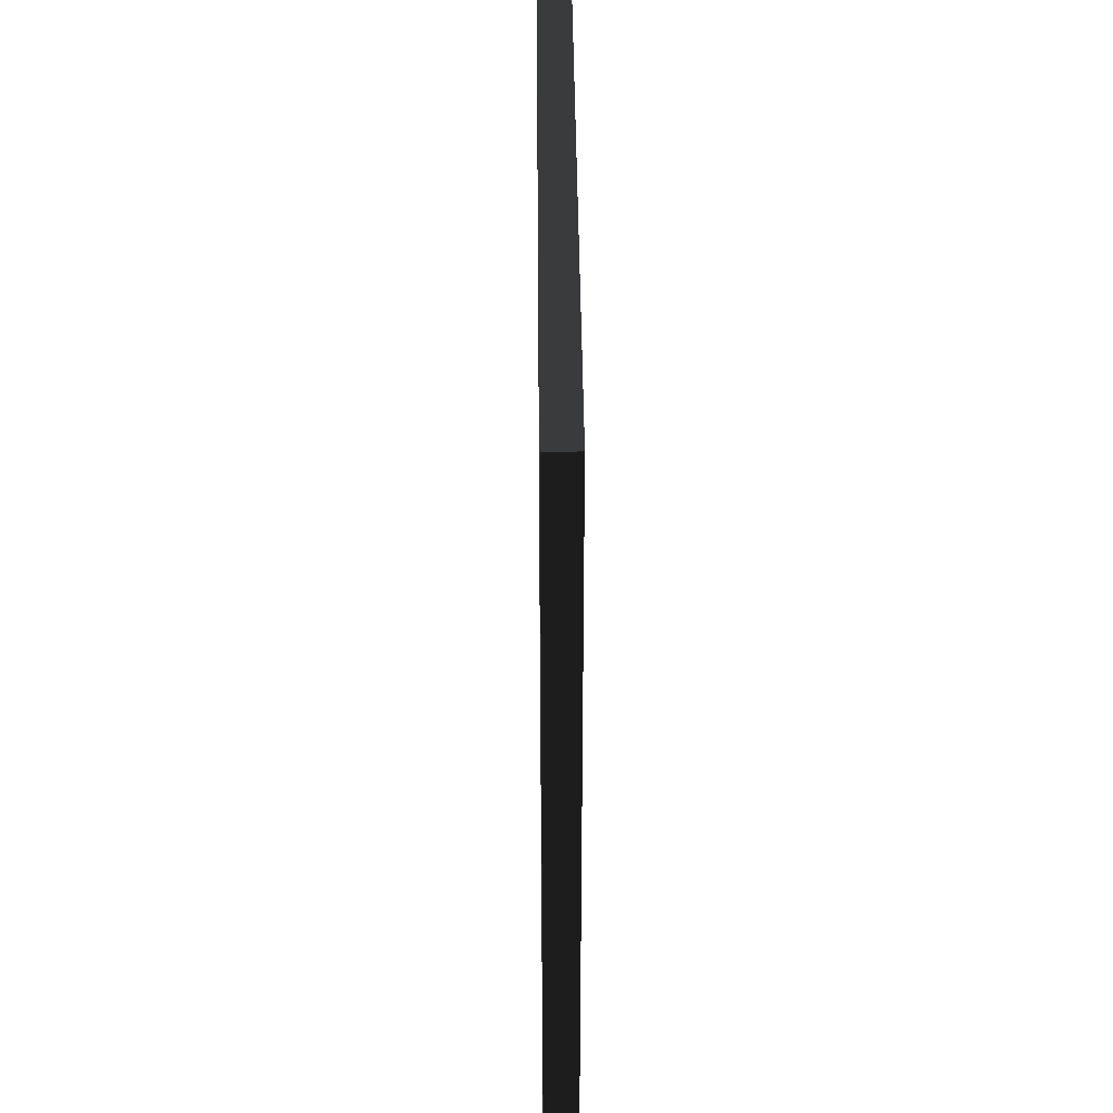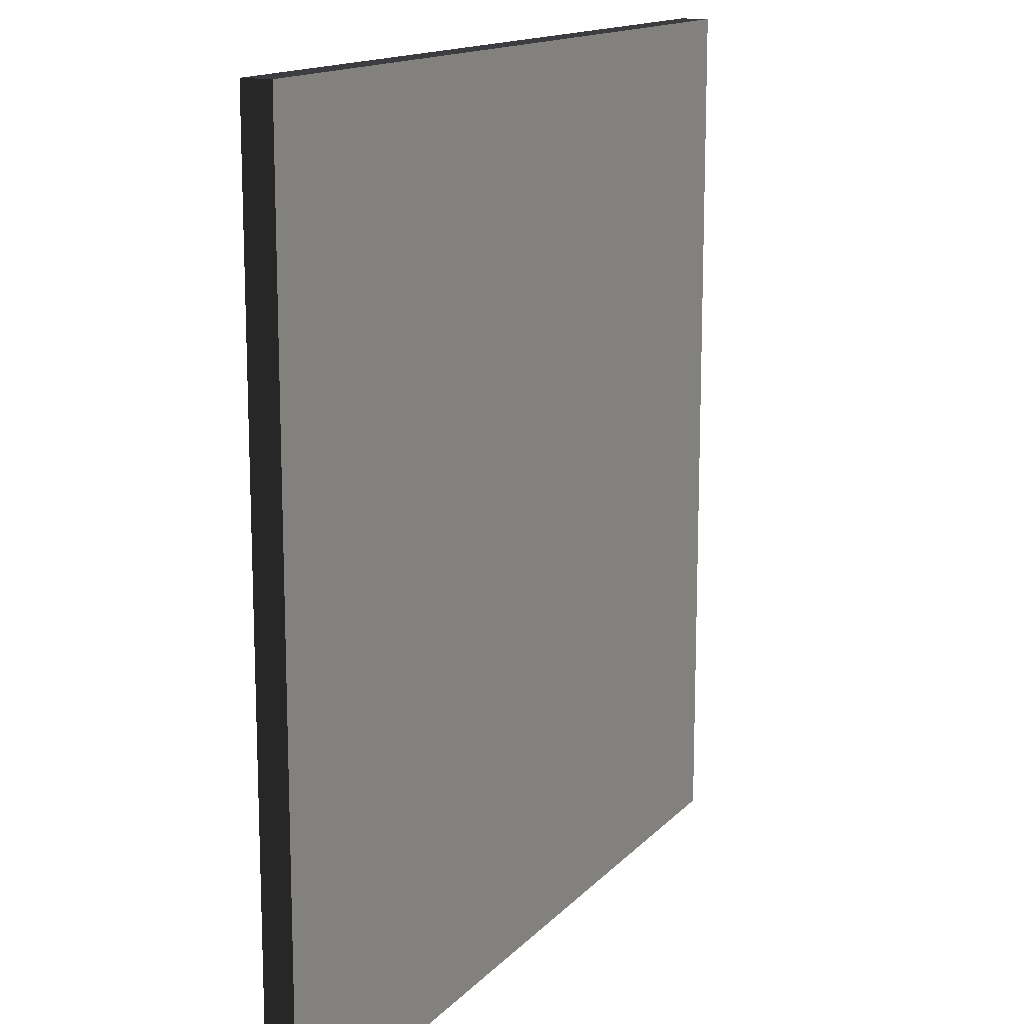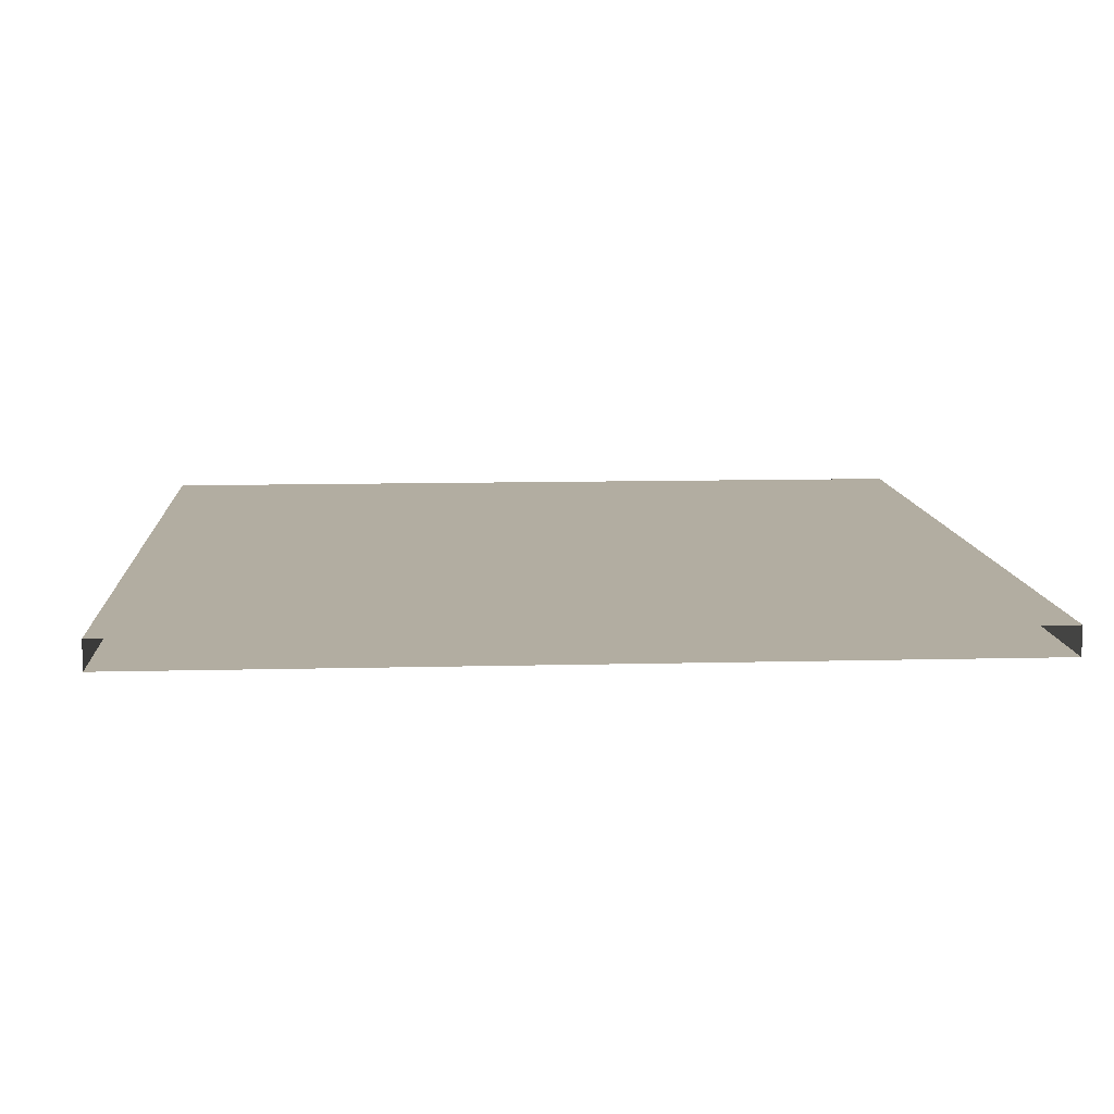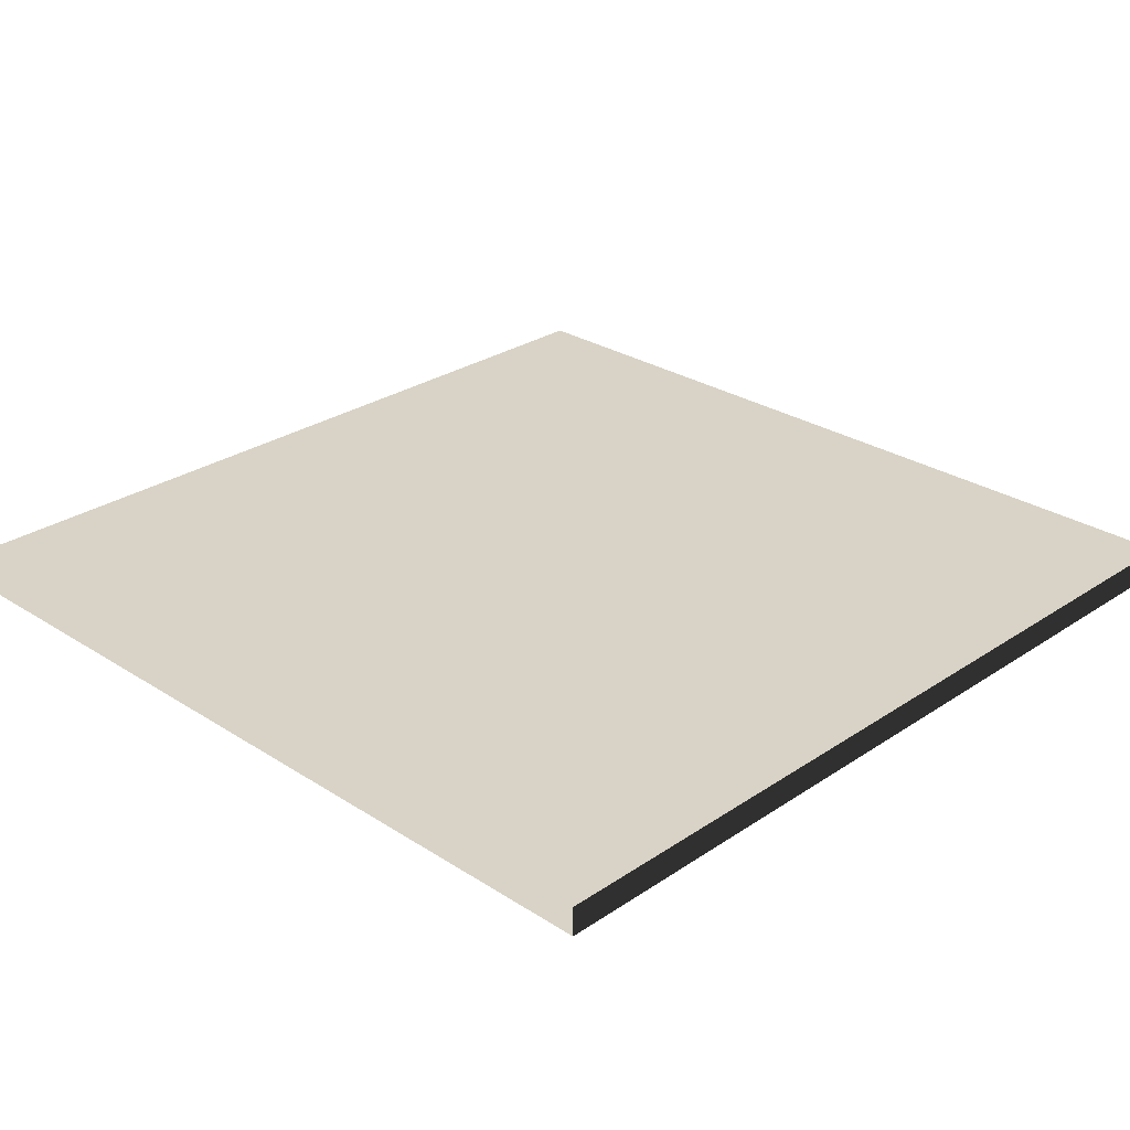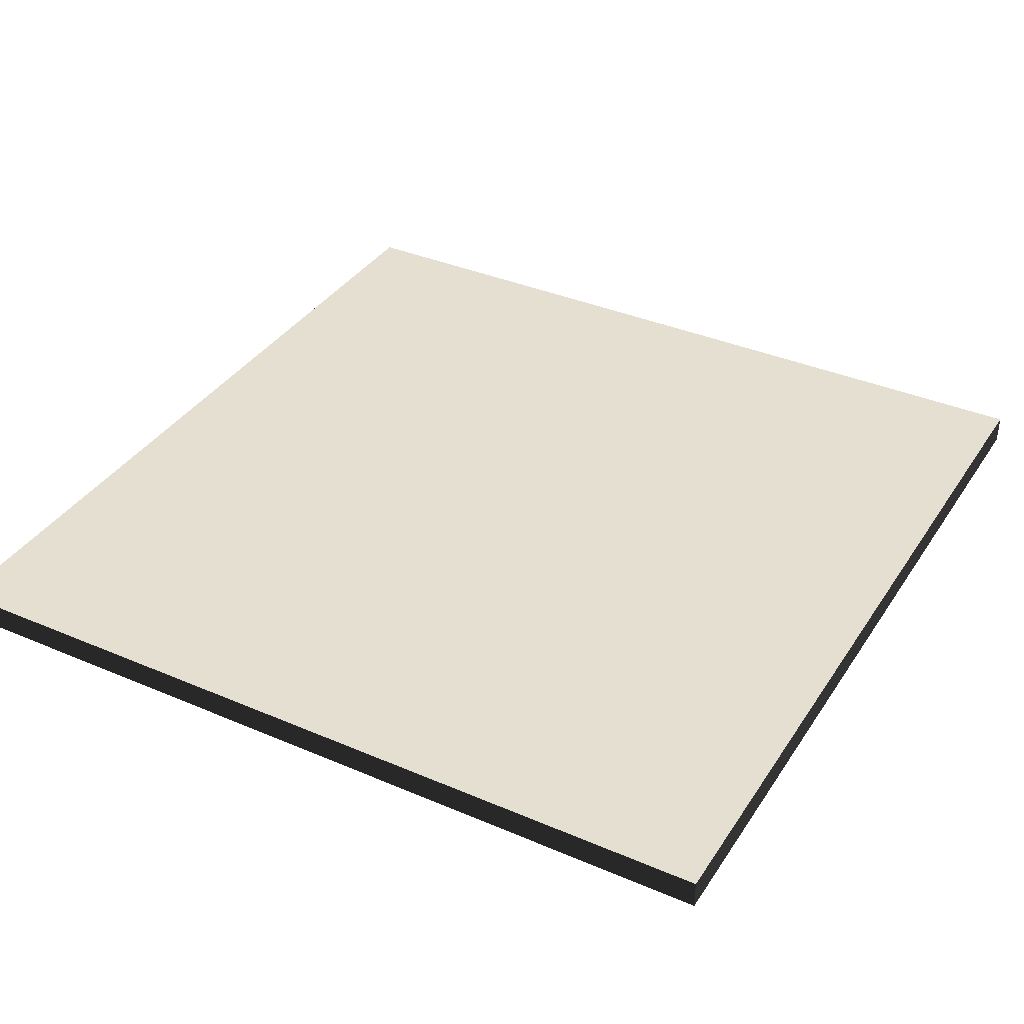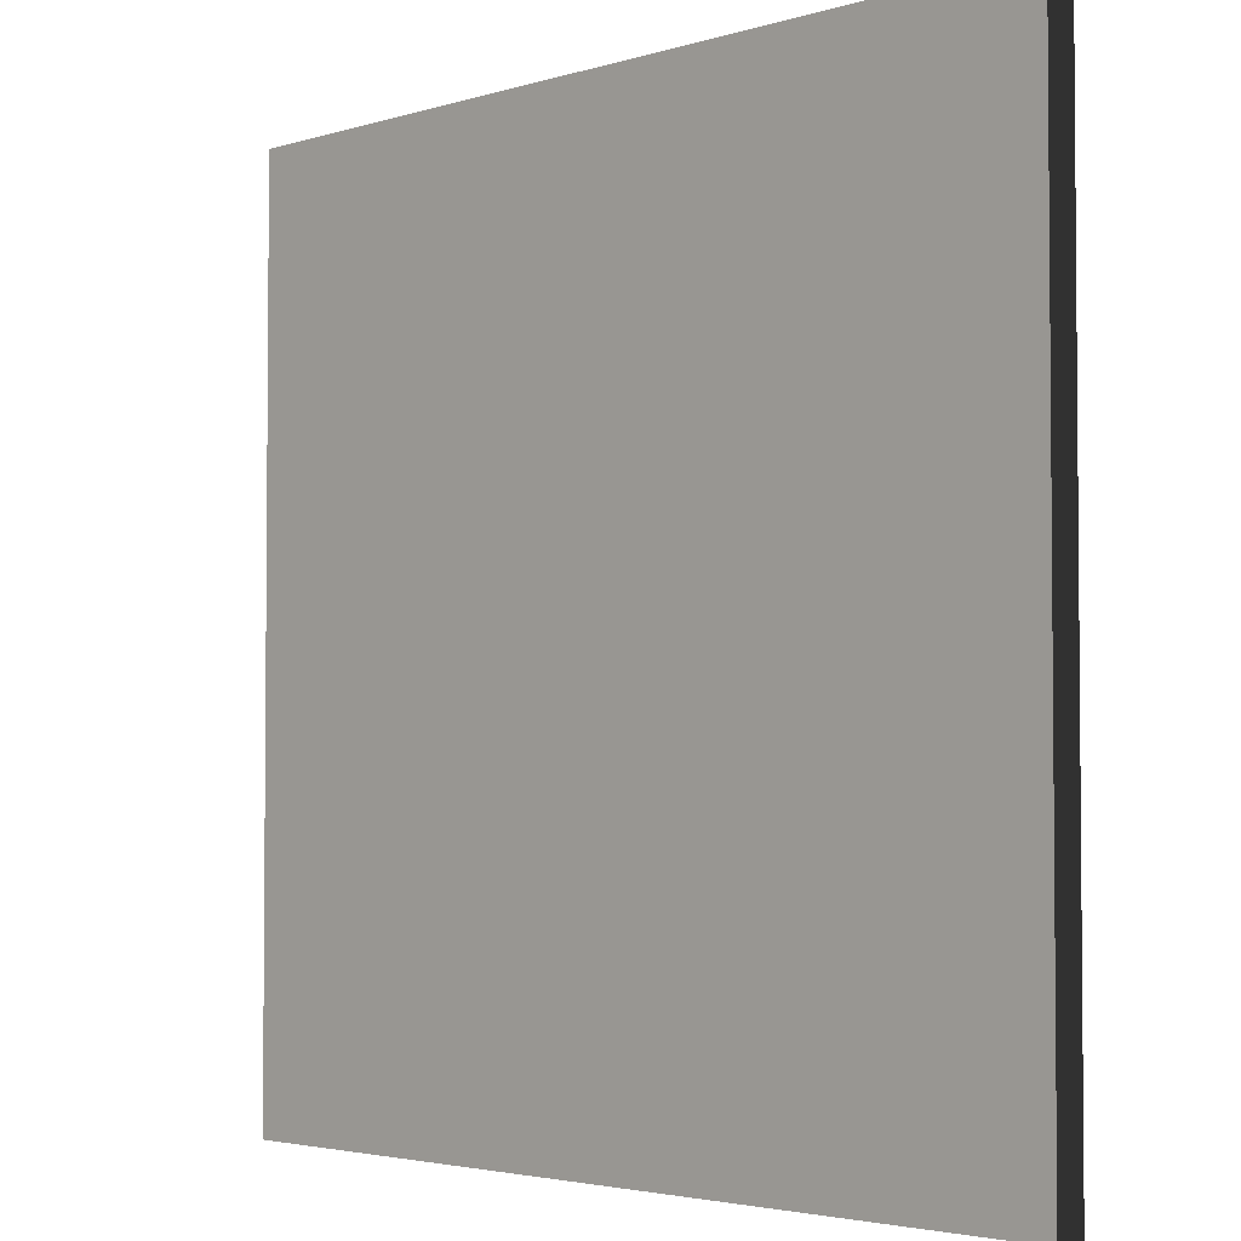
<metadata>
{"format":"obj","ext":"obj","renderer":"f3d","projection":"perspective","resolution":1024,"background":"white","views":[{"elev":38.7,"azim":89.5,"up":"+Z"},{"elev":14.3,"azim":116.2,"up":"+Z"},{"elev":10.5,"azim":176.3,"up":"+Y"},{"elev":27.8,"azim":-135.6,"up":"+Y"},{"elev":36.6,"azim":29.1,"up":"+Y"},{"elev":-3.2,"azim":46.3,"up":"+Z"}]}
</metadata>
<code>
v -3 3 -3
v -8.582e-07 3 5.312e-06
v 7.344e-07 3 -3
v -3 3 4.35e-06
v -8.582e-07 3.1 5.307e-06
v -3 3.1 -3
v 7.344e-07 3.1 -3
v -3 3.1 4.346e-06
v -8.582e-07 3.1 5.307e-06
v -3 3 4.35e-06
v -3 3.1 4.346e-06
v -8.582e-07 3 5.312e-06
v -3 3.1 4.346e-06
v -3 3 -3
v -3 3.1 -3
v -3 3 4.35e-06
v 7.344e-07 3.1 -3
v -8.582e-07 3 5.312e-06
v -8.582e-07 3.1 5.307e-06
v 7.344e-07 3 -3
g roof02_edge_7_11341_257
f 1 3 2
f 2 4 1
f 5 7 6
f 6 8 5
f 9 11 10
f 10 12 9
f 13 15 14
f 14 16 13
f 17 19 18
f 18 20 17

</code>
